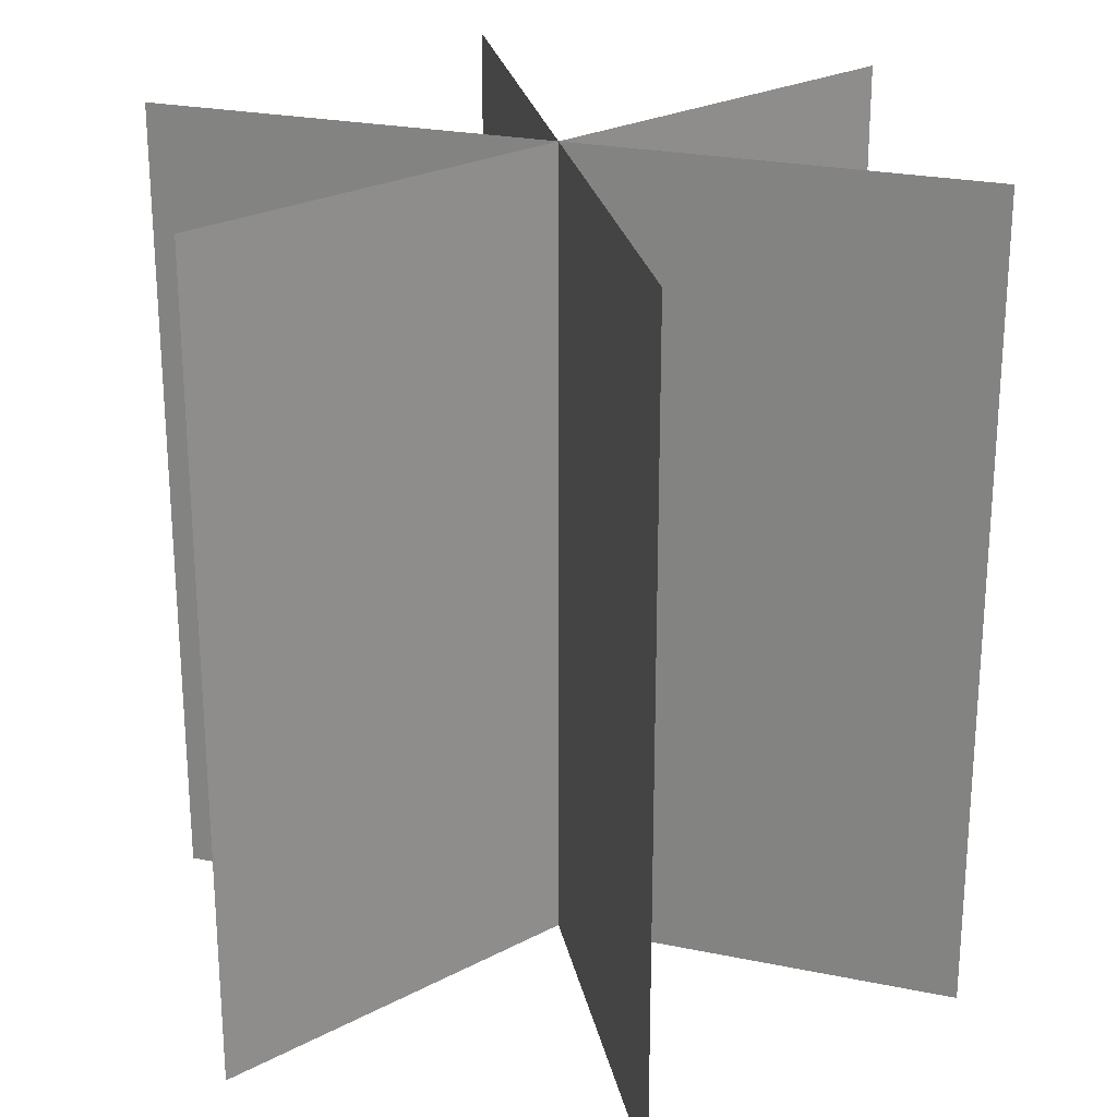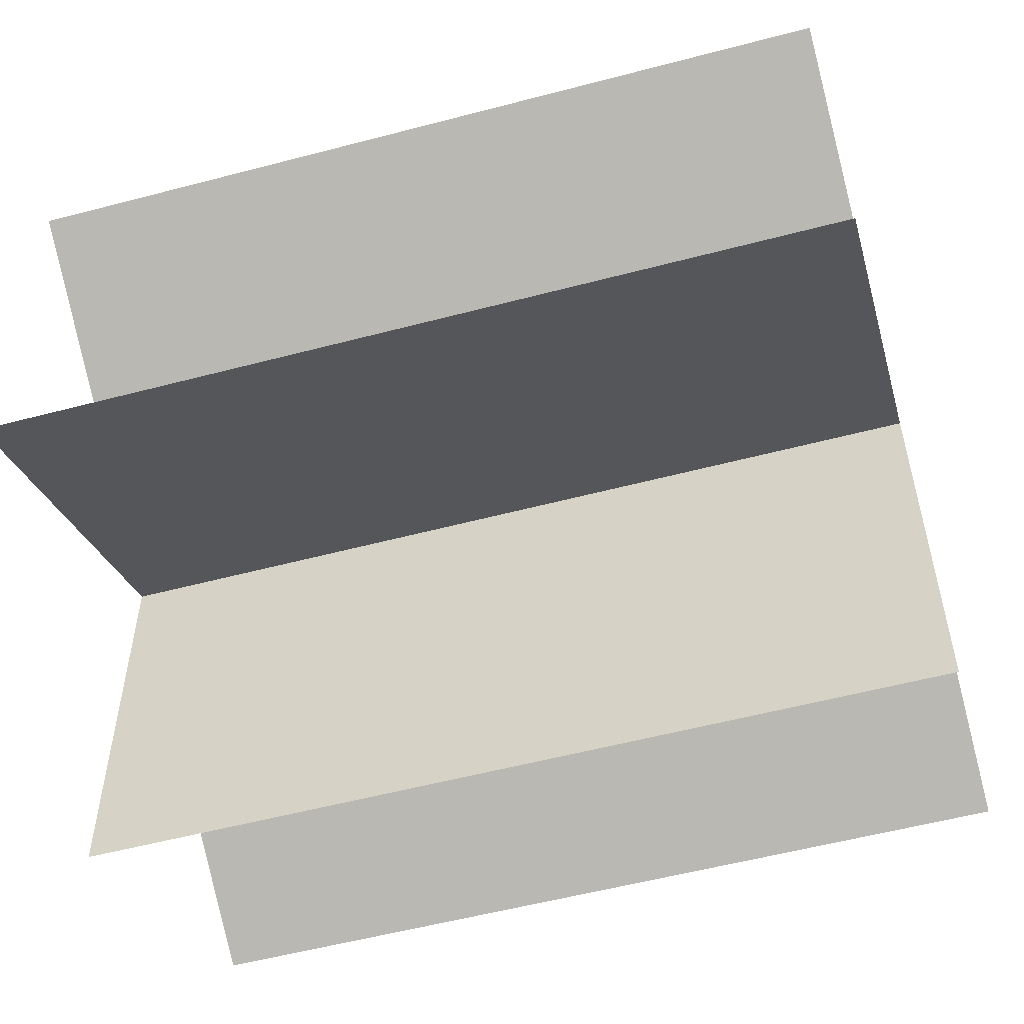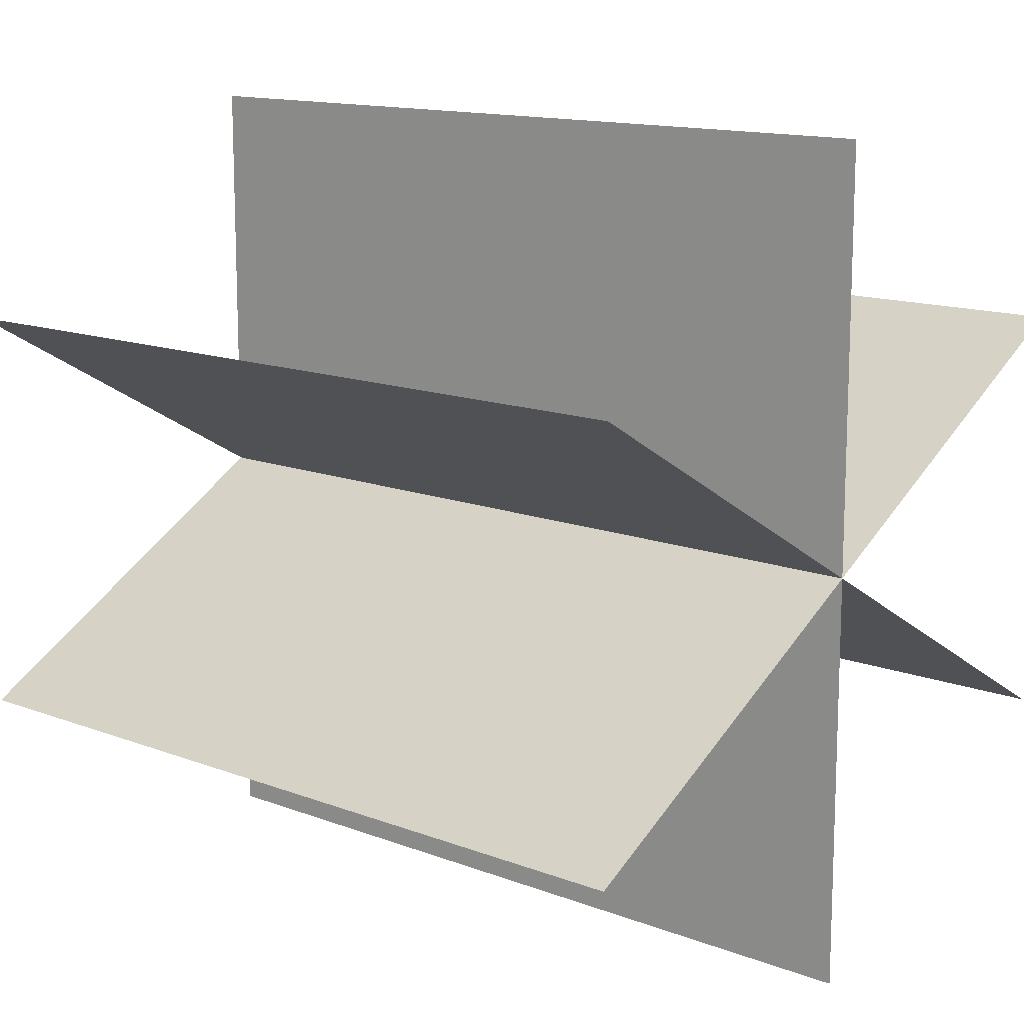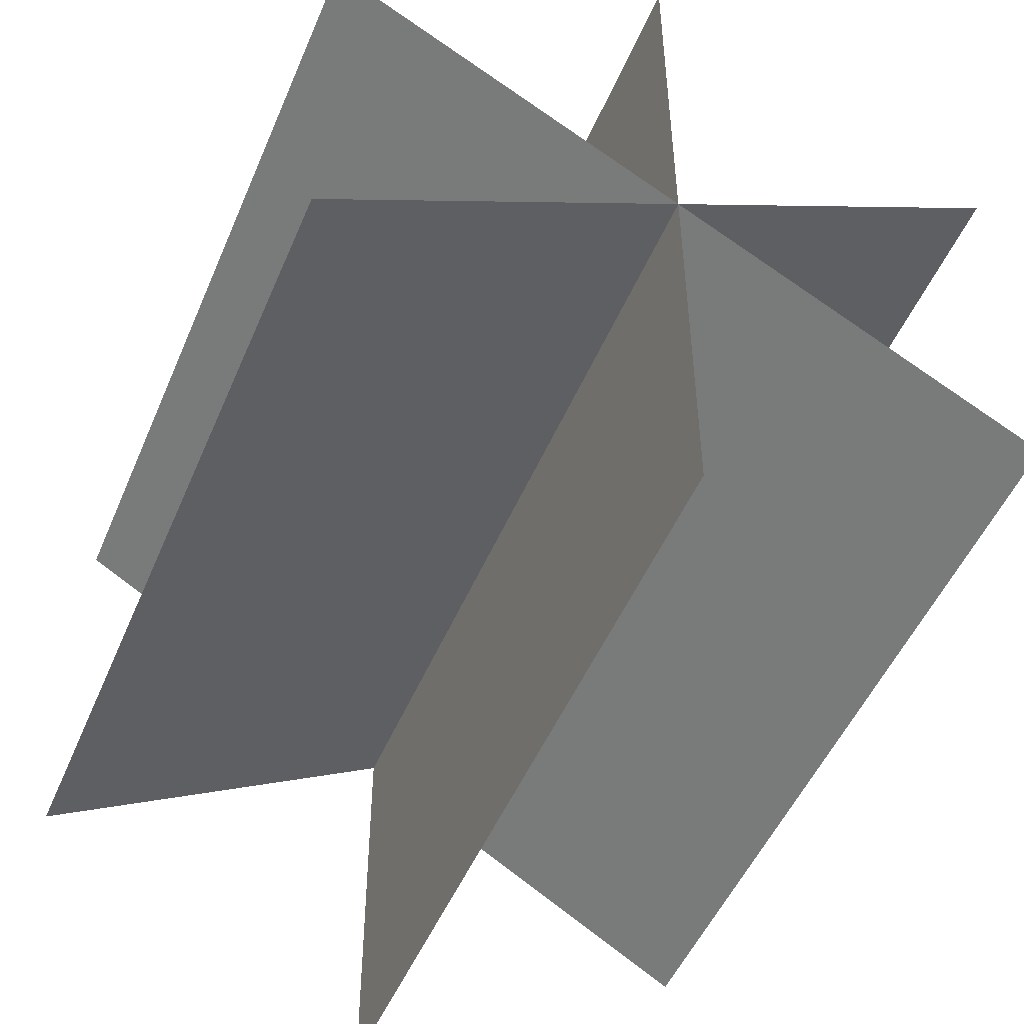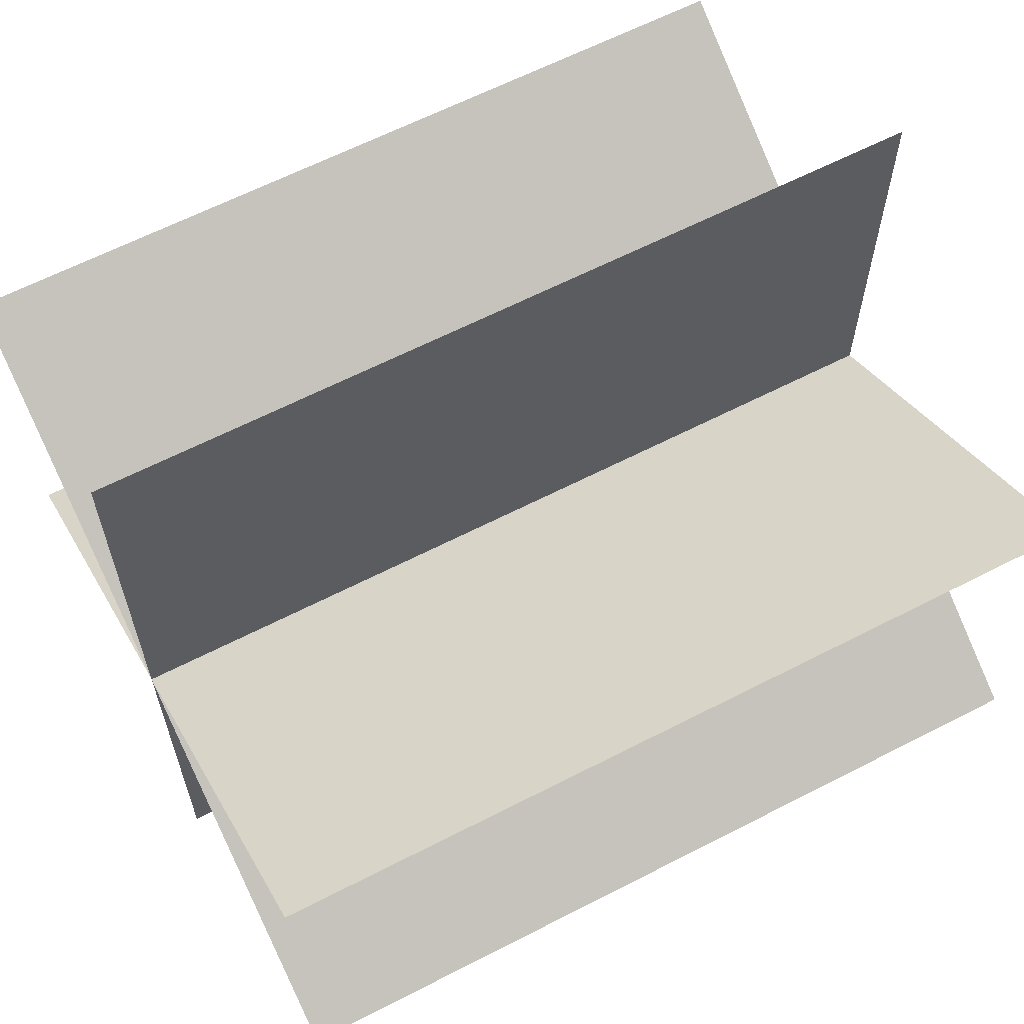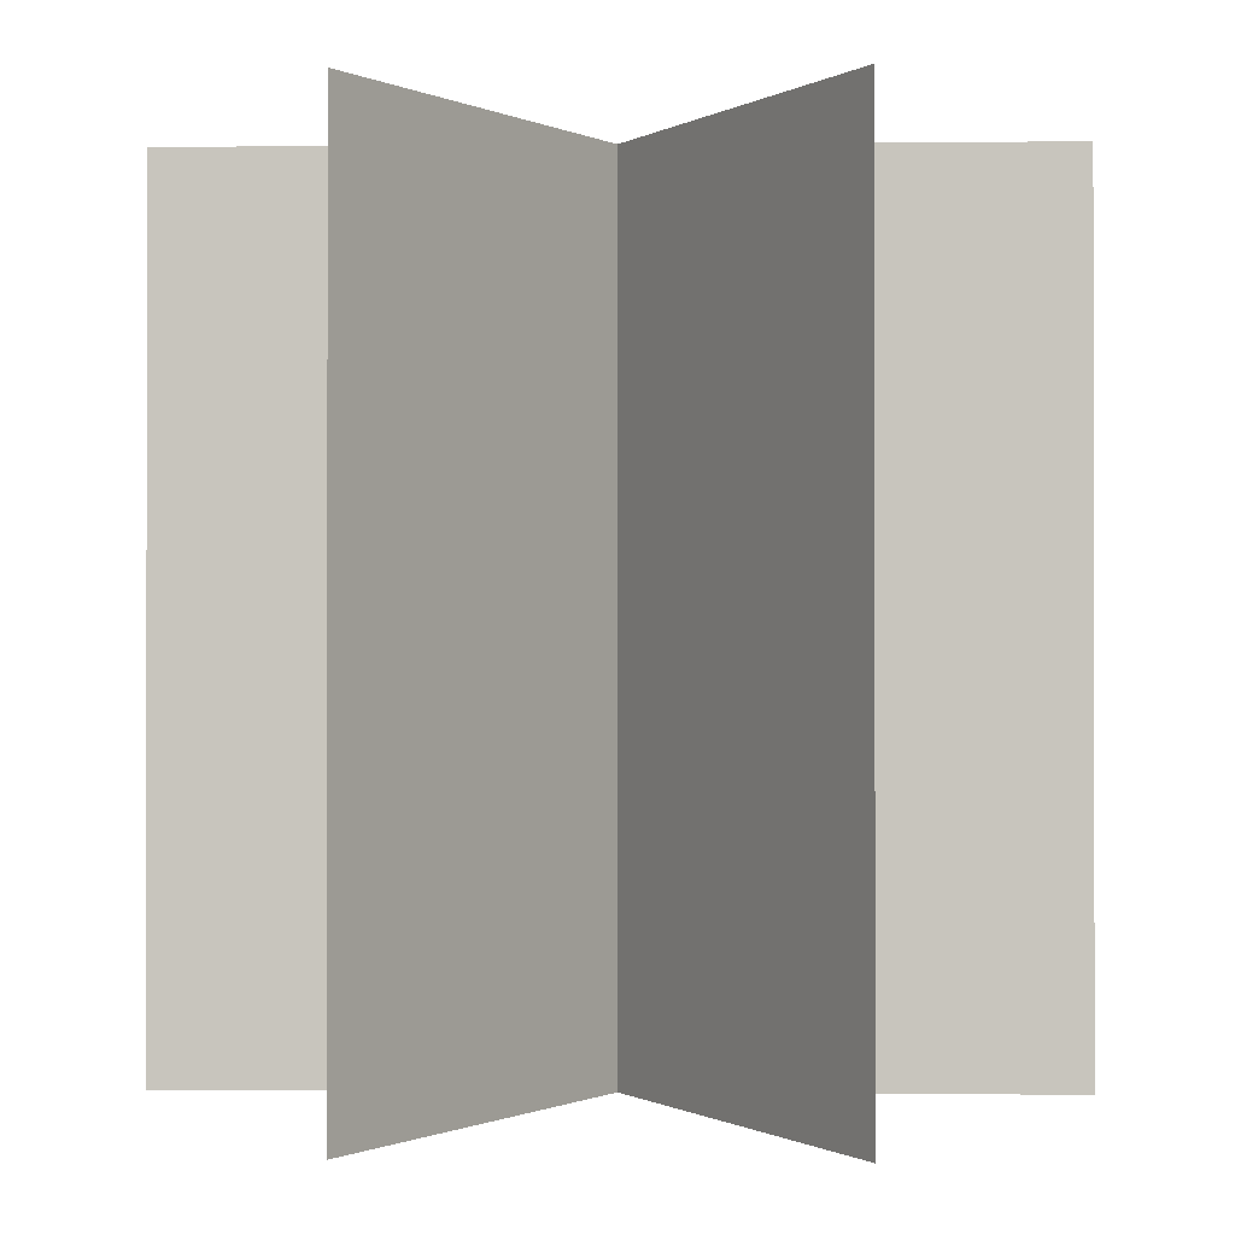
<metadata>
{"format":"obj","ext":"obj","renderer":"f3d","projection":"perspective","resolution":1024,"background":"white","views":[{"elev":24.5,"azim":-71.1,"up":"+Y"},{"elev":-55.6,"azim":105.5,"up":"+Z"},{"elev":13.5,"azim":-49.2,"up":"+Z"},{"elev":-50.4,"azim":157.4,"up":"+Z"},{"elev":63.1,"azim":-117.5,"up":"+Z"},{"elev":-0.6,"azim":-147.9,"up":"+Y"}]}
</metadata>
<code>
o tree_linden_3
v 0 -0 5.023
v -0 0 -5.023
v 0 10.05 5.023
v -0 10.05 -5.023
v 4.35 0 2.512
v -4.35 -0 -2.512
v 4.35 10.05 2.512
v -4.35 10.05 -2.512
v 4.35 0 -2.512
v -4.35 -0 2.512
v 4.35 10.05 -2.512
v -4.35 10.05 2.512
f 2 3 1
f 6 7 5
f 10 11 9
f 2 4 3
f 6 8 7
f 10 12 11

</code>
